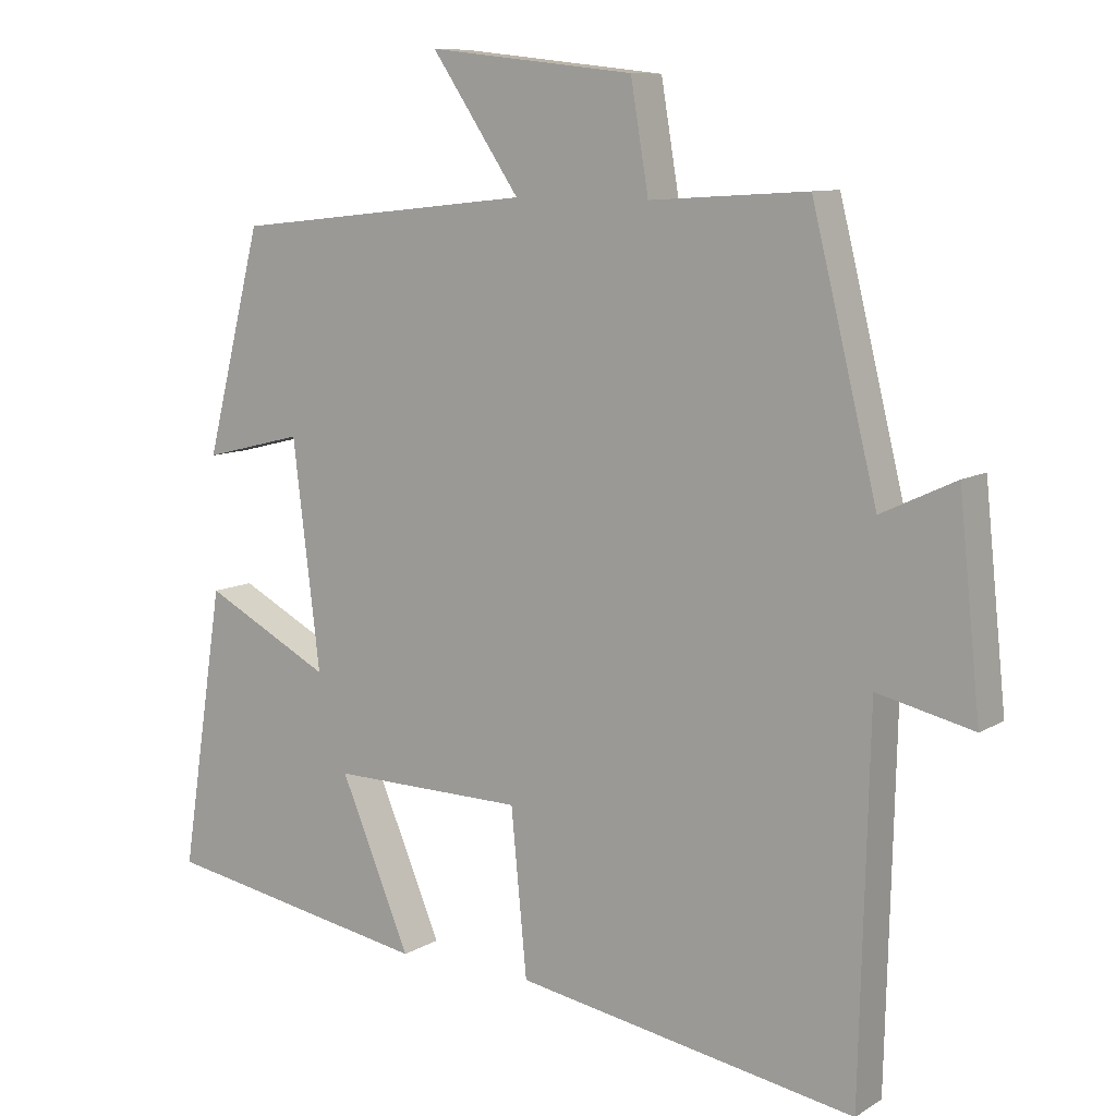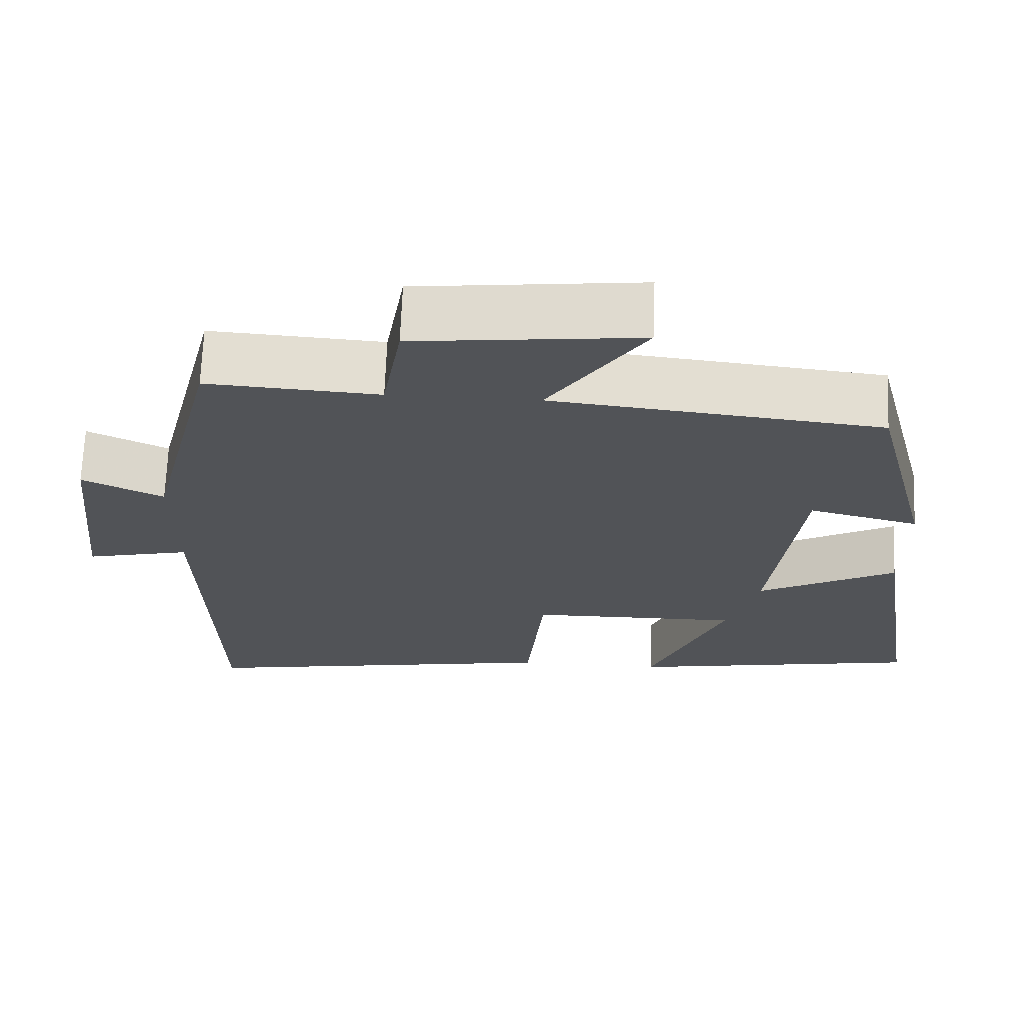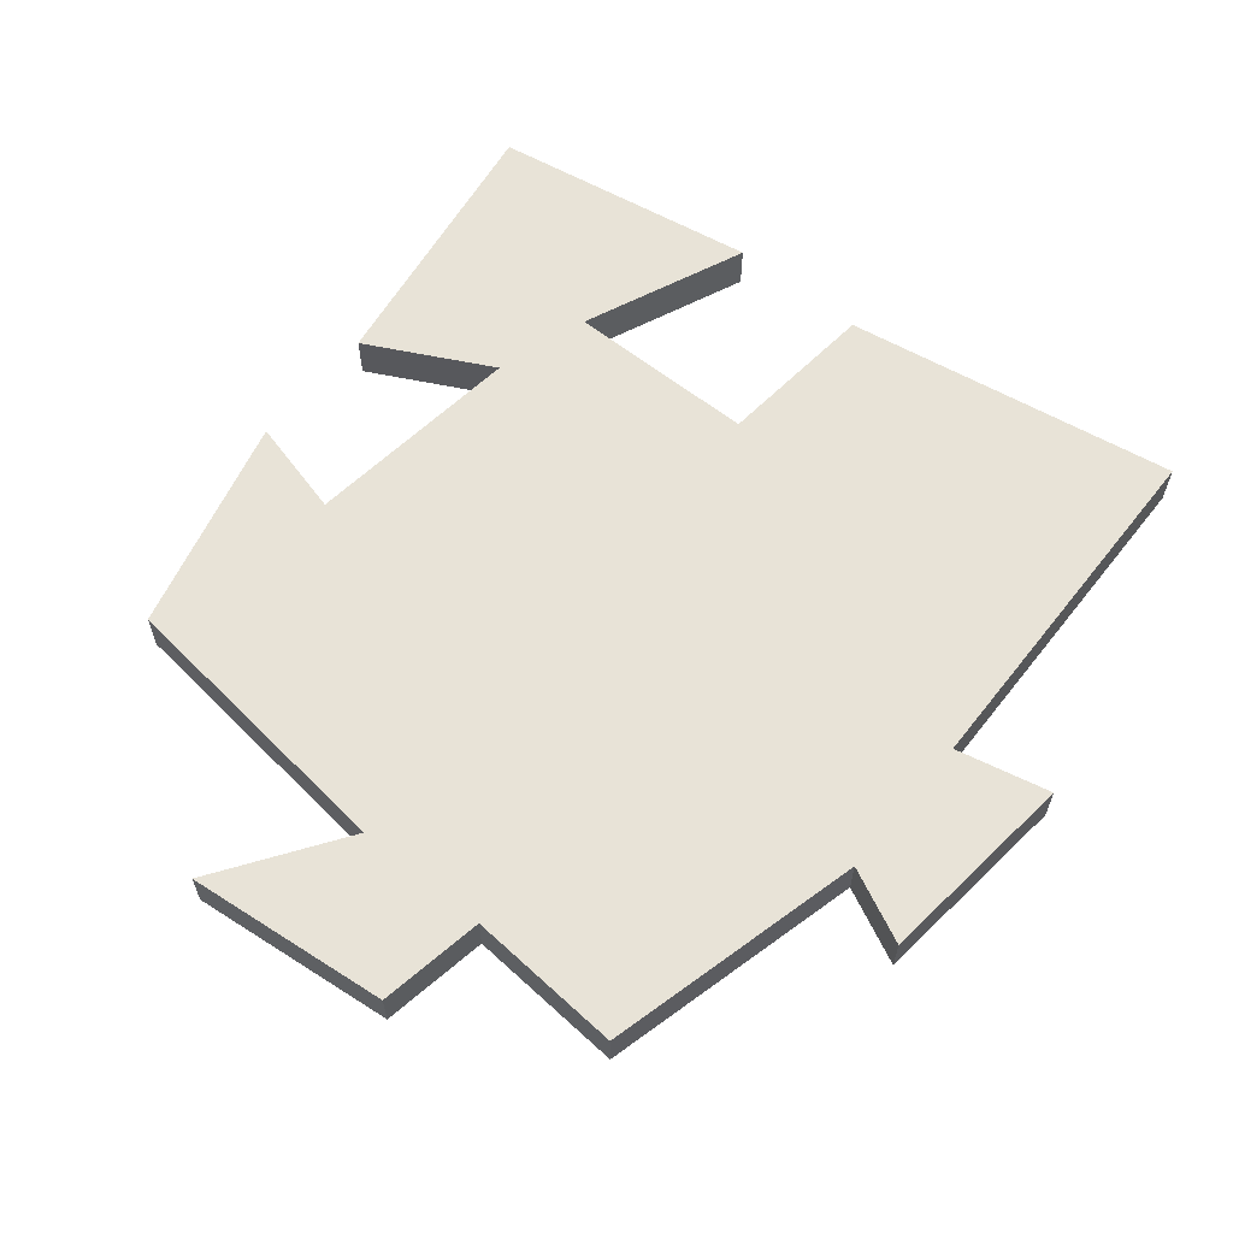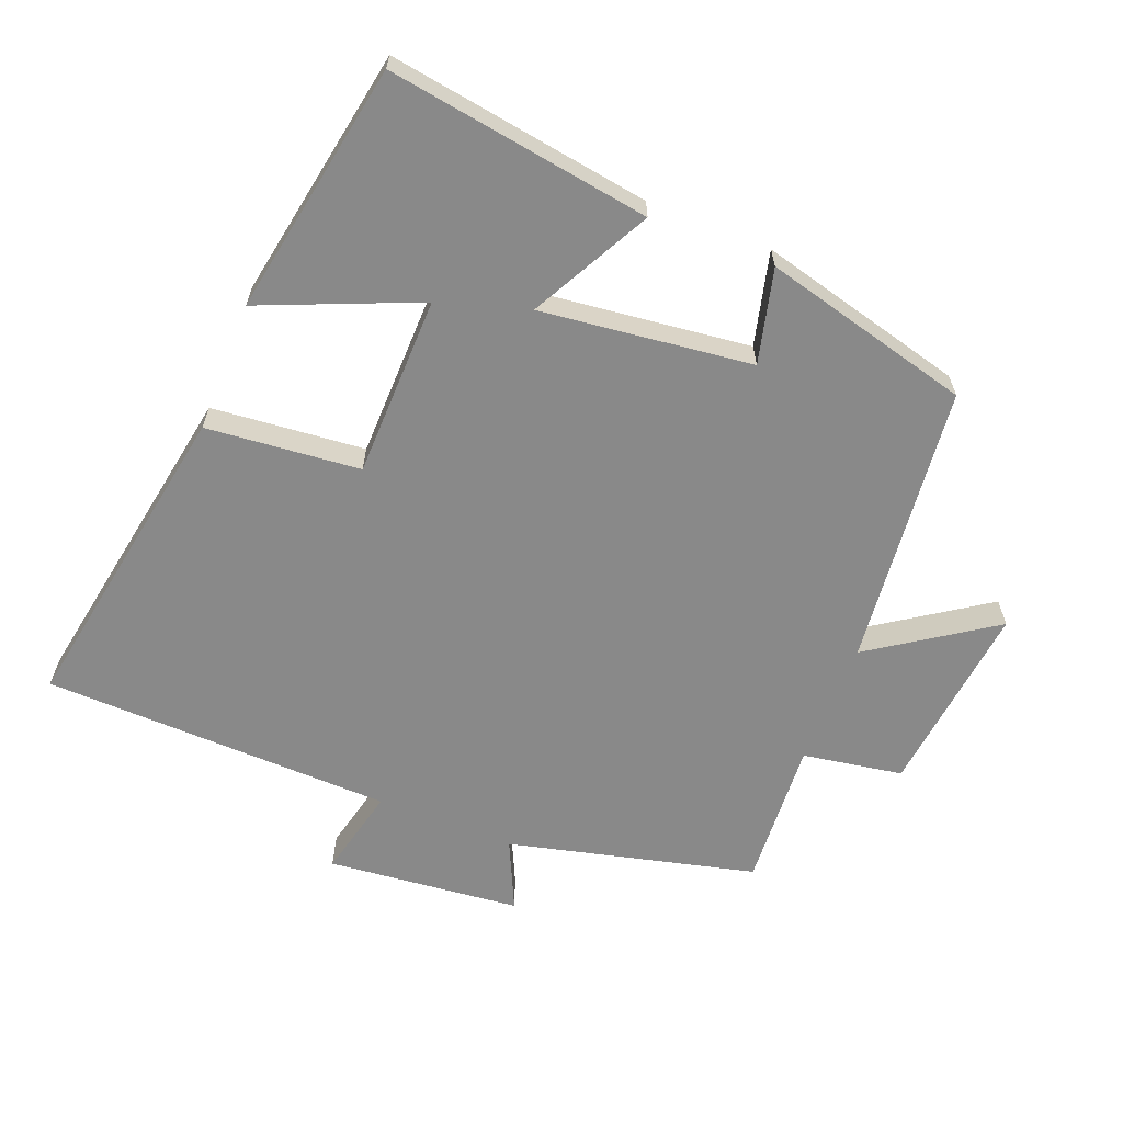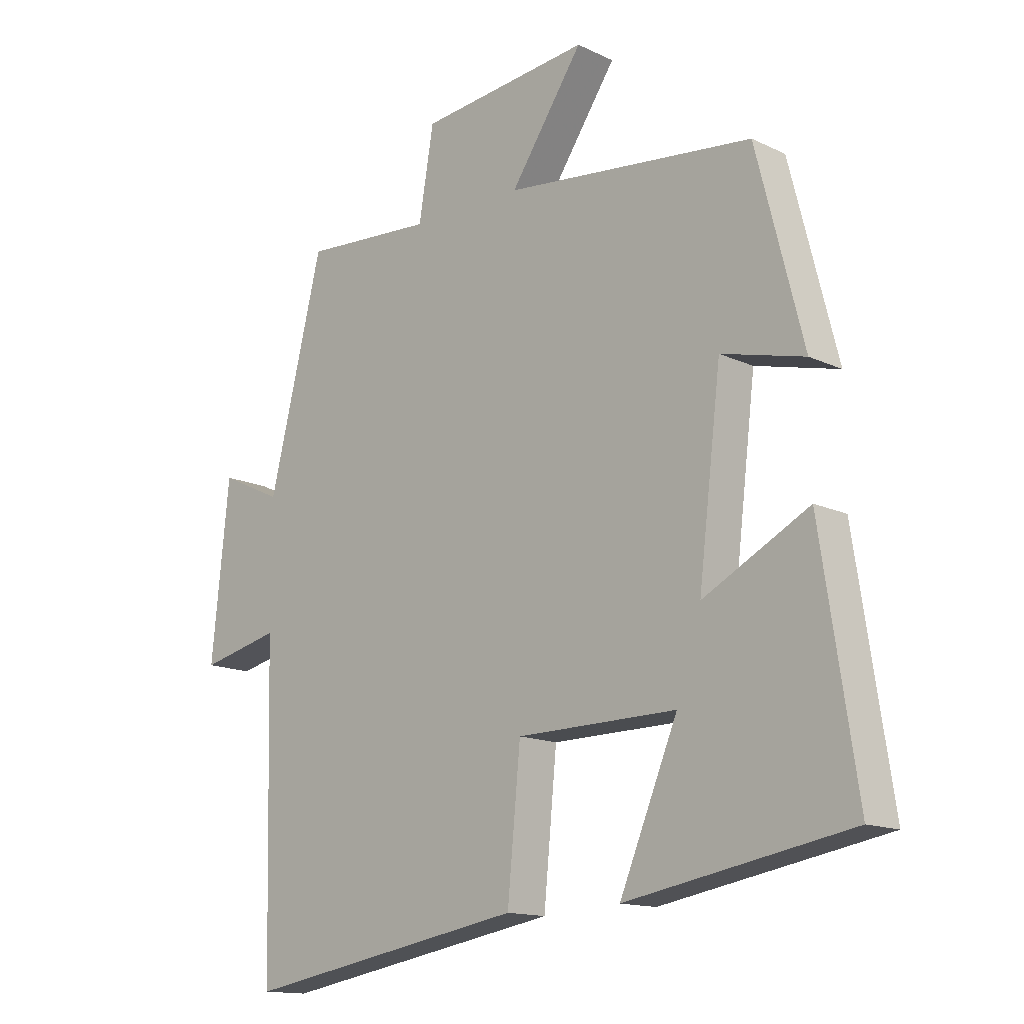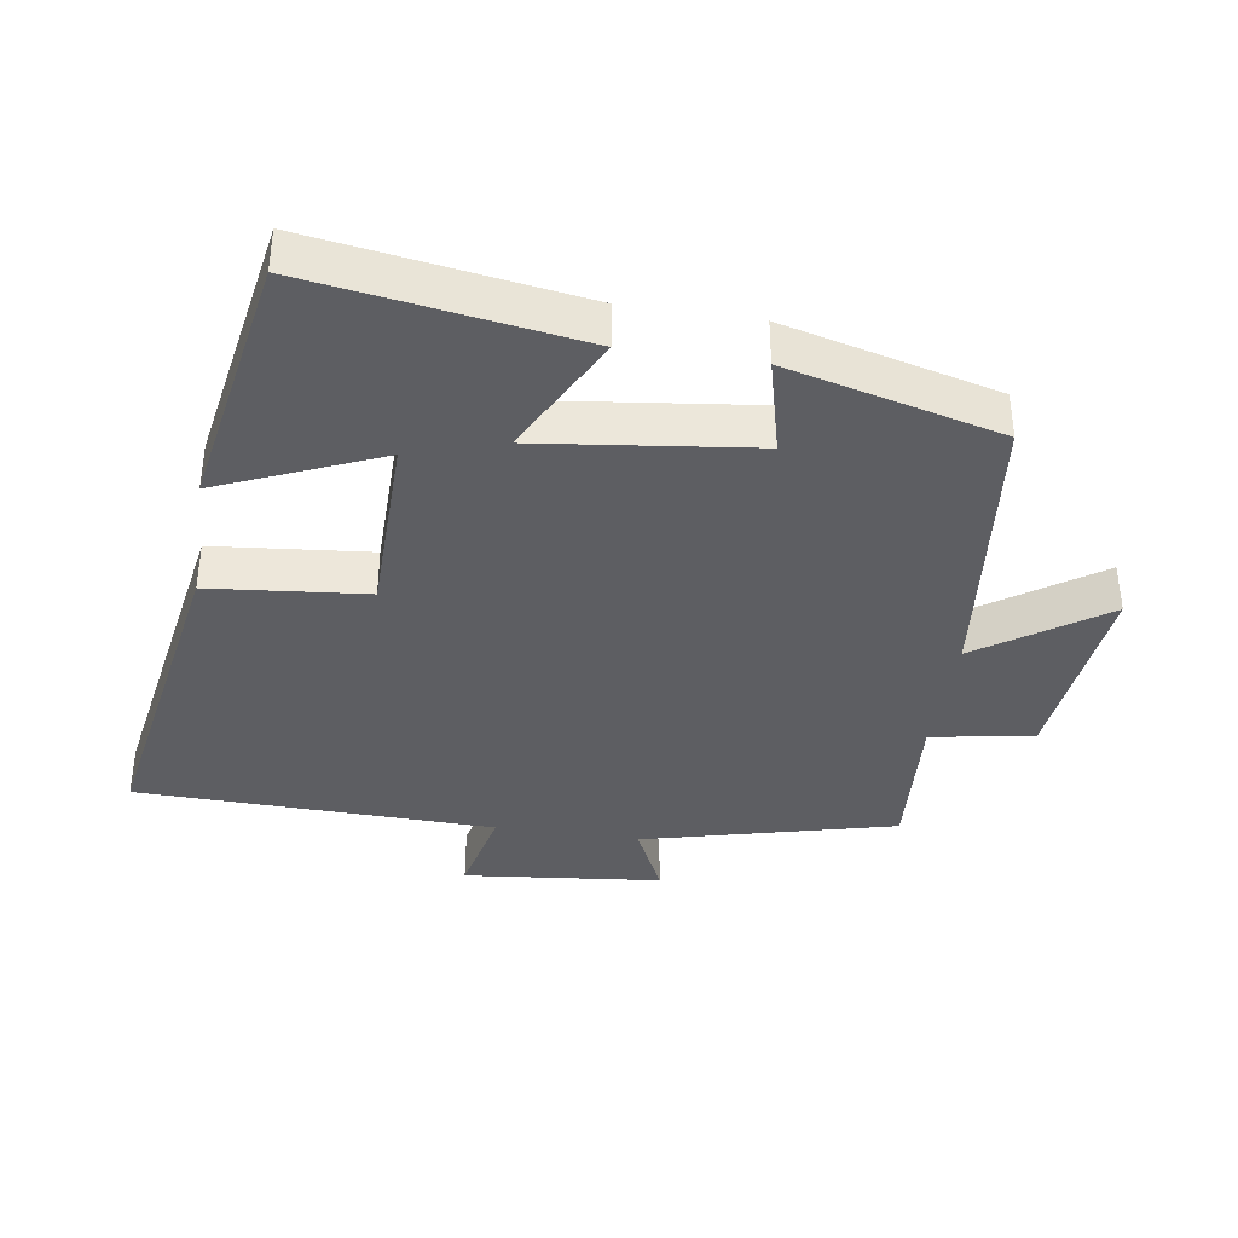
<metadata>
{"format":"obj","ext":"obj","renderer":"f3d","projection":"perspective","resolution":1024,"background":"white","views":[{"elev":9.5,"azim":33.6,"up":"+Z"},{"elev":68.2,"azim":-177.8,"up":"+Z"},{"elev":62.0,"azim":39.4,"up":"+Y"},{"elev":-63.1,"azim":-111.7,"up":"+Y"},{"elev":-14.2,"azim":-136.2,"up":"+Z"},{"elev":-38.3,"azim":-98.6,"up":"+Y"}]}
</metadata>
<code>
v -0.421 0.07 0.455
v -0.001 0.07 0.5
v -0.124 0.07 0.681
v 0.164 0.07 0.649
v 0.189 0.07 0.5
v 0.409 0.07 0.514
v 0.5 0.07 0.147
v 0.604 0.07 0.196
v 0.634 0.07 -0.092
v 0.5 0.07 -0.061
v 0.487 0.07 -0.583
v 0.011 0.07 -0.5
v -0.011 0.07 -0.271
v -0.281 0.07 -0.267
v -0.183 0.07 -0.5
v -0.56 0.07 -0.433
v -0.5 0.07 -0.041
v -0.322 0.07 -0.134
v -0.36 0.07 0.18
v -0.5 0.07 0.145
v -0.421 0 0.455
v -0.001 0 0.5
v -0.124 0 0.681
v 0.164 0 0.649
v 0.189 0 0.5
v 0.409 0 0.514
v 0.5 0 0.147
v 0.604 0 0.196
v 0.634 0 -0.092
v 0.5 0 -0.061
v 0.487 0 -0.583
v 0.011 0 -0.5
v -0.011 0 -0.271
v -0.281 0 -0.267
v -0.183 0 -0.5
v -0.56 0 -0.433
v -0.5 0 -0.041
v -0.322 0 -0.134
v -0.36 0 0.18
v -0.5 0 0.145
f 19 20 1 2
f 18 19 2
f 16 17 18
f 14 15 16
f 14 16 18
f 13 14 18 2
f 12 13 2
f 11 12 2
f 10 11 2
f 7 8 9 10
f 5 6 7 10
f 2 3 4 5
f 2 5 10
f 22 21 40 39
f 22 39 38
f 38 37 36
f 36 35 34
f 38 36 34
f 22 38 34 33
f 22 33 32
f 22 32 31
f 22 31 30
f 30 29 28 27
f 30 27 26 25
f 25 24 23 22
f 30 25 22
f 1 21 22 2
f 2 22 23 3
f 3 23 24 4
f 4 24 25 5
f 5 25 26 6
f 6 26 27 7
f 7 27 28 8
f 8 28 29 9
f 9 29 30 10
f 10 30 31 11
f 11 31 32 12
f 12 32 33 13
f 13 33 34 14
f 14 34 35 15
f 15 35 36 16
f 16 36 37 17
f 17 37 38 18
f 18 38 39 19
f 19 39 40 20
f 20 40 21 1

</code>
